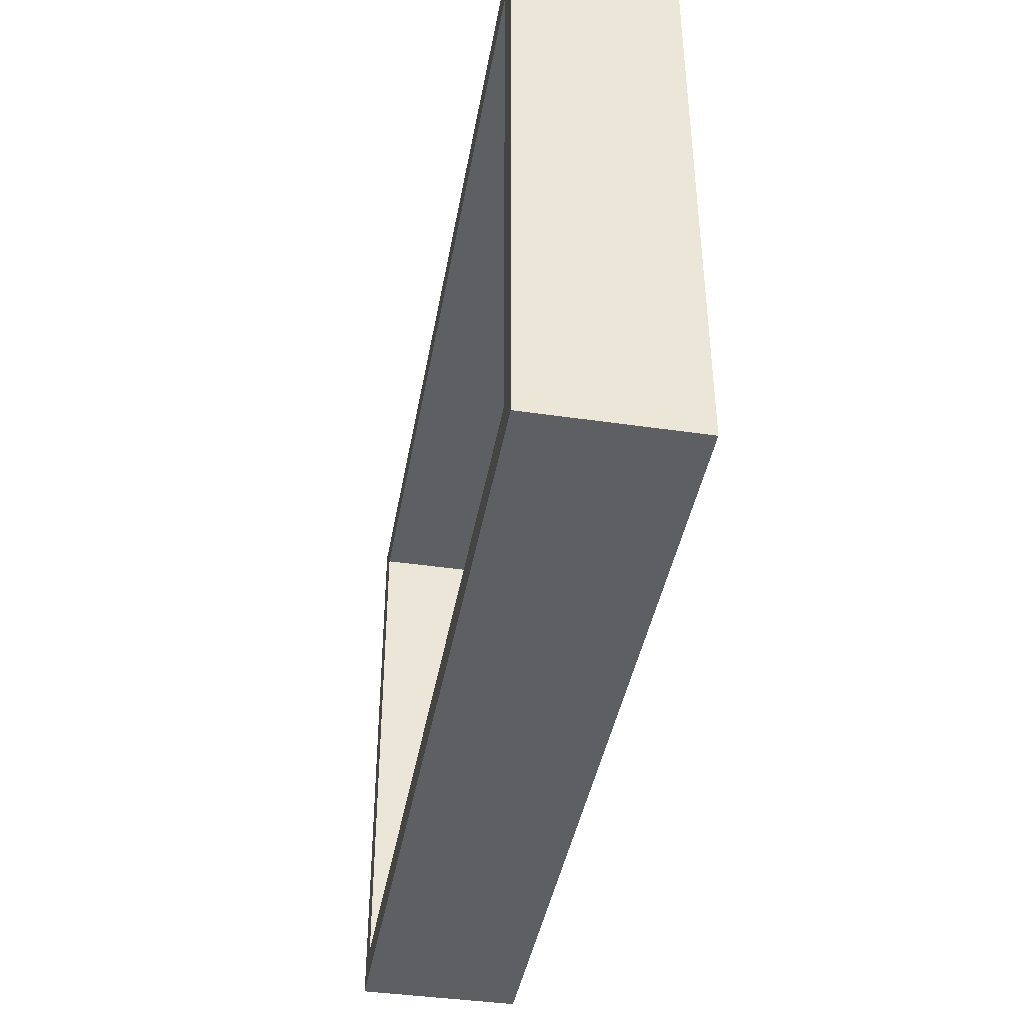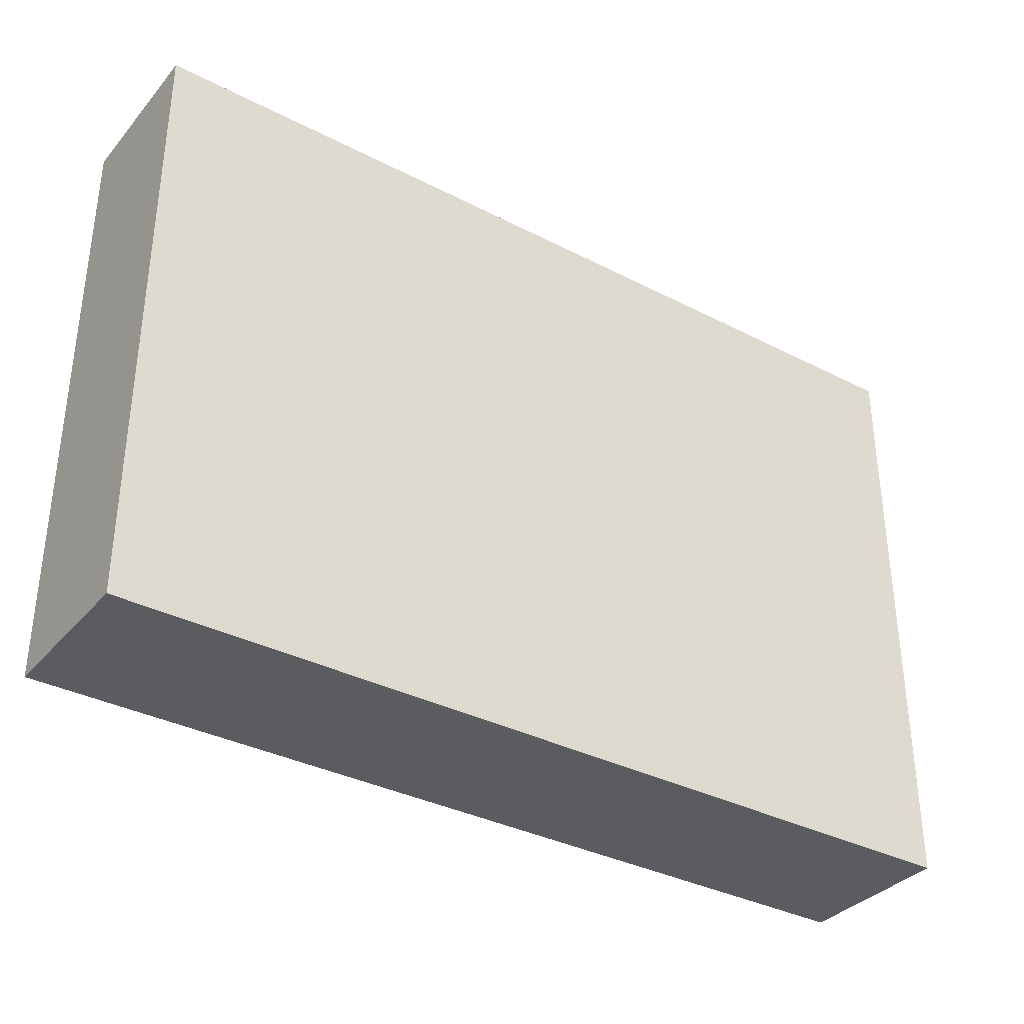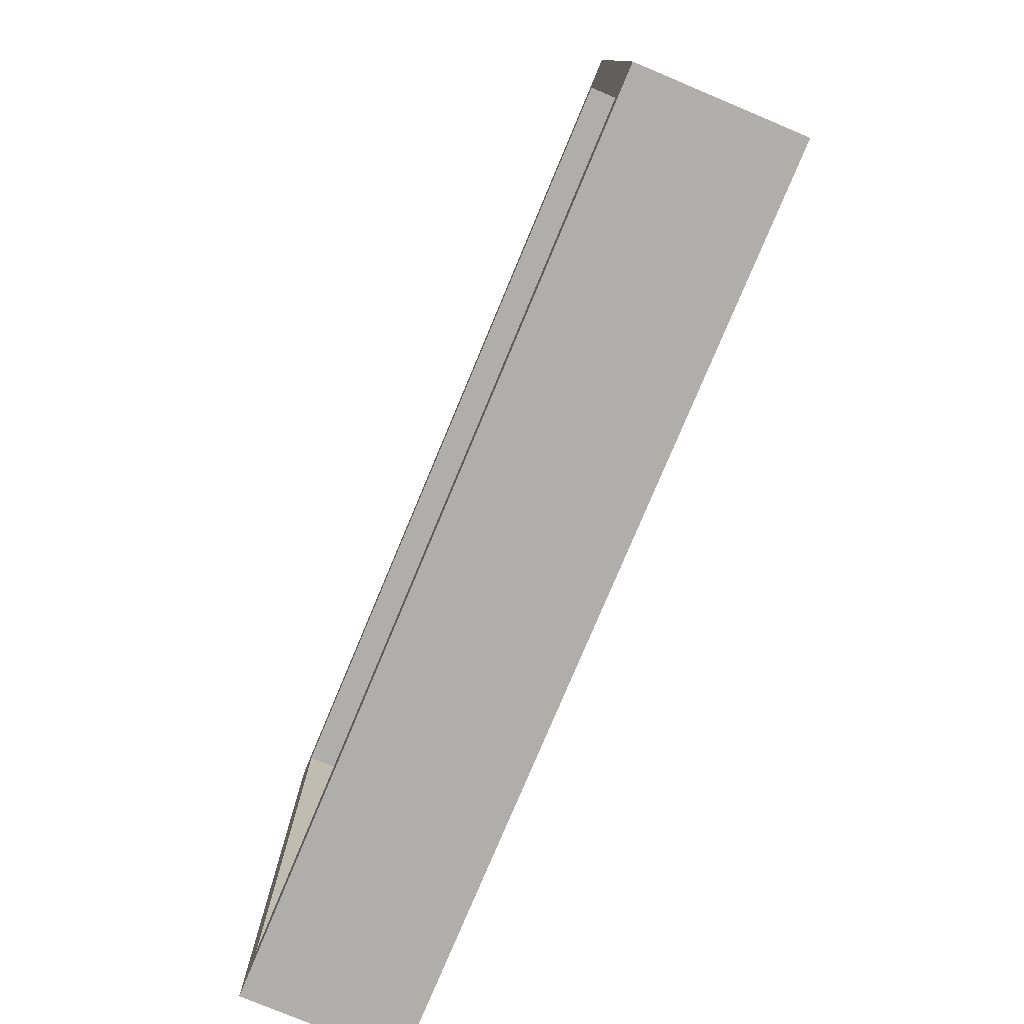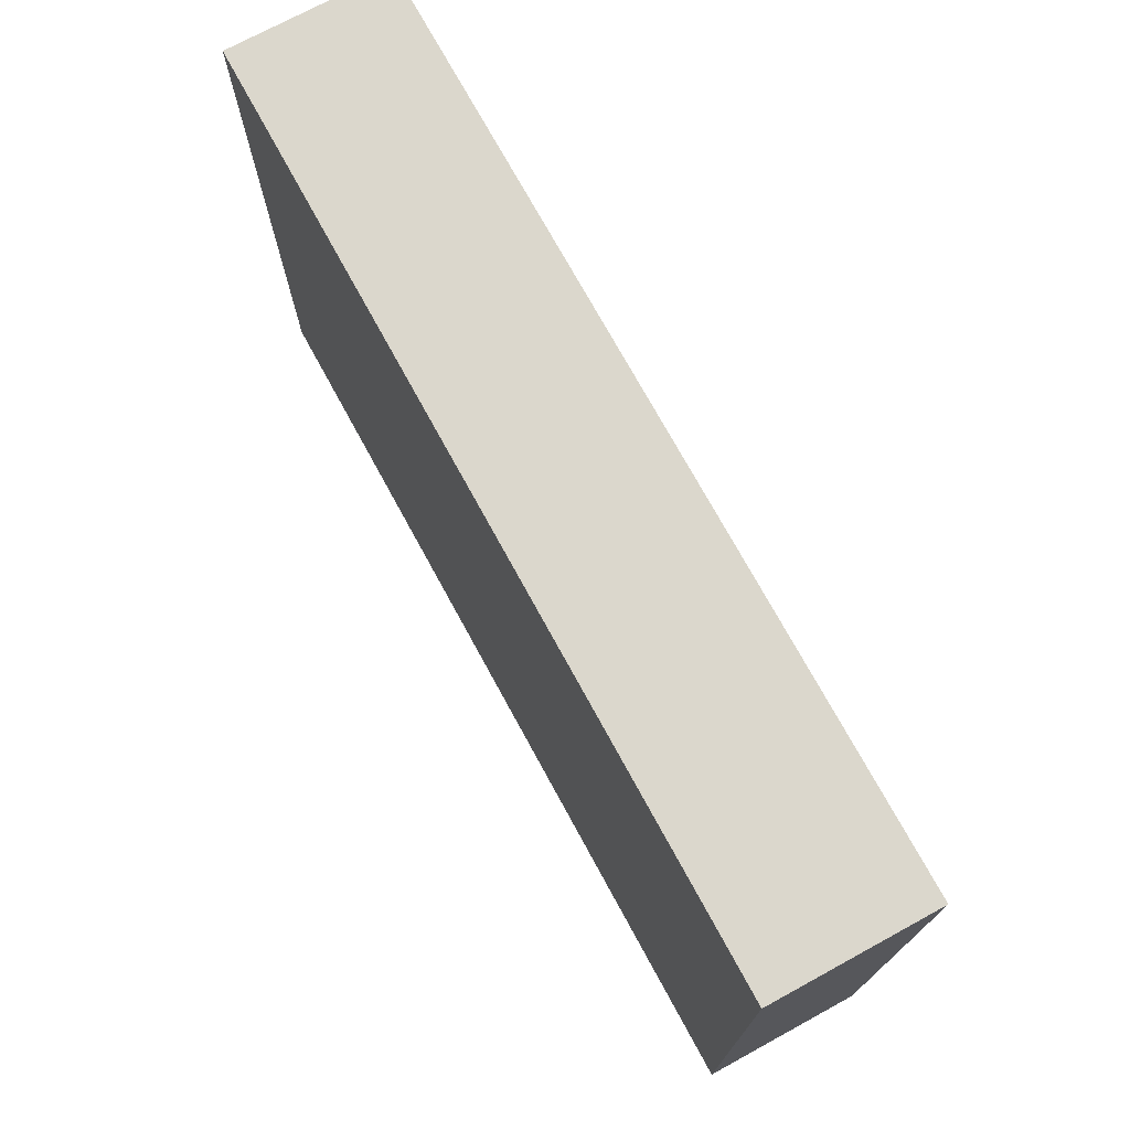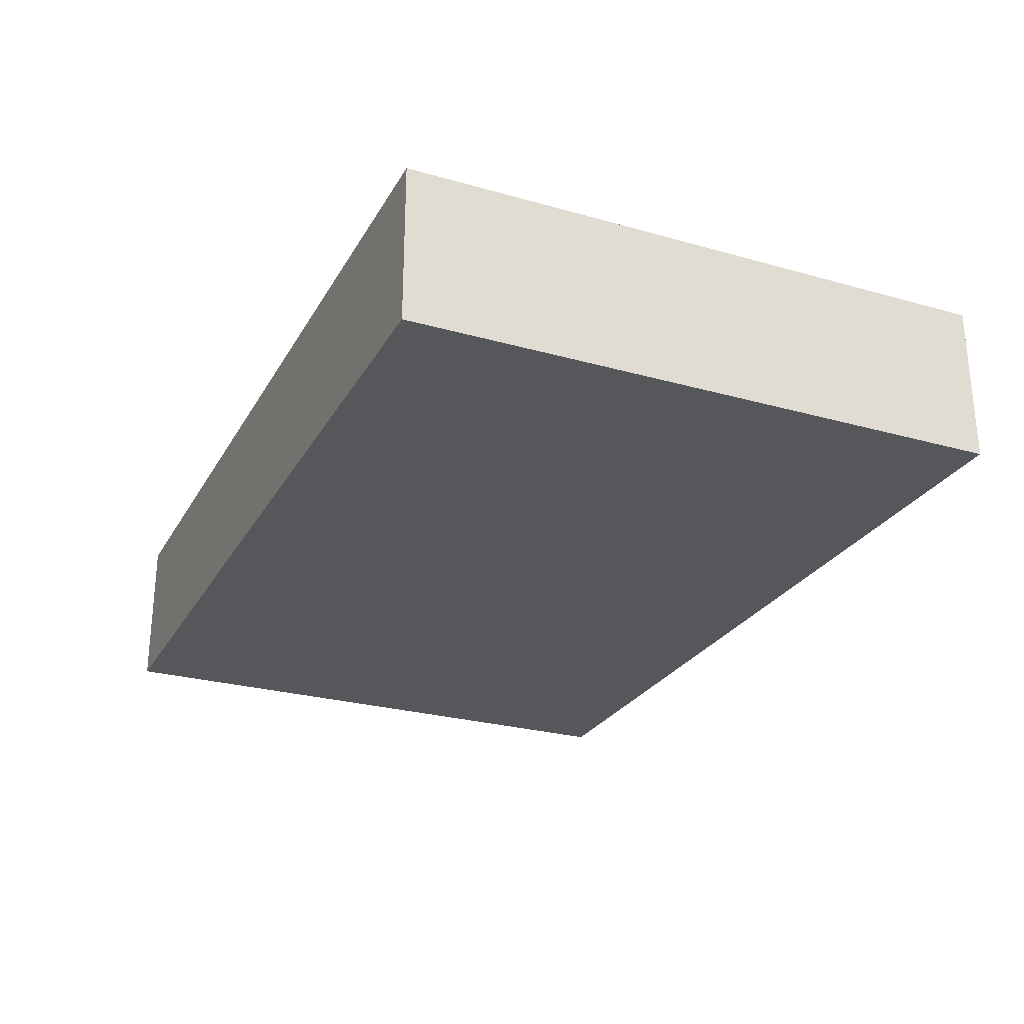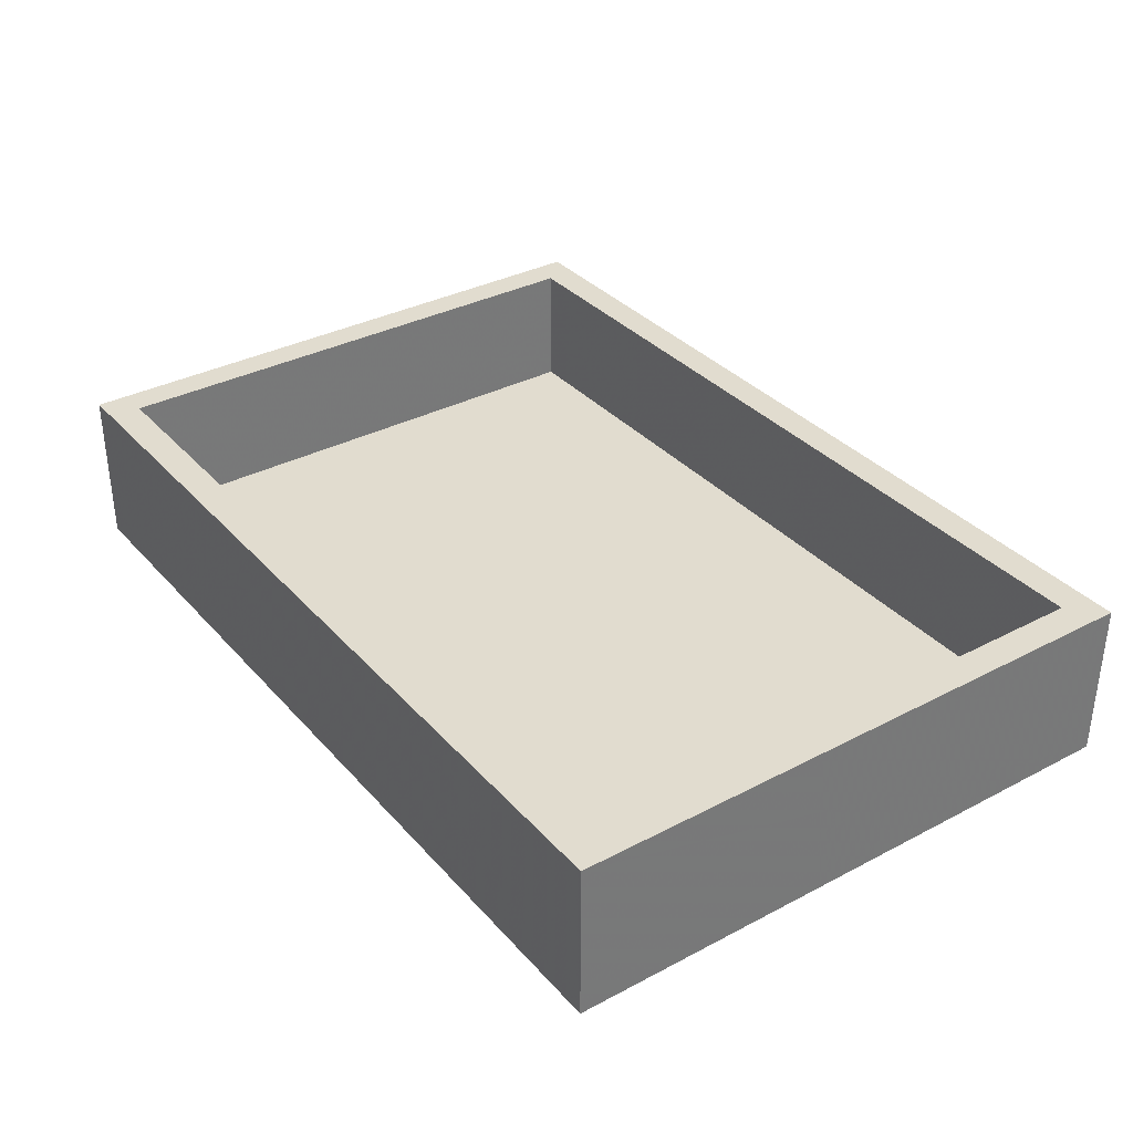
<metadata>
{"format":"obj","ext":"obj","renderer":"f3d","projection":"perspective","resolution":1024,"background":"white","views":[{"elev":-41.6,"azim":80.0,"up":"+Y"},{"elev":-34.9,"azim":145.5,"up":"+Y"},{"elev":-77.7,"azim":67.3,"up":"+Y"},{"elev":73.1,"azim":-118.6,"up":"+Y"},{"elev":-26.5,"azim":66.1,"up":"+Z"},{"elev":34.5,"azim":-125.2,"up":"+Z"}]}
</metadata>
<code>
v 0.421 4.72 -0.5
v 6.5 4.22 2
v -3.286 -4.72 0.75
v -6.5 4.22 2
v -6.5 -4.22 0
v -6.5 -4.22 2
v 6.5 -4.22 2
v -7 4.72 2
v -7 -4.72 2
v 7 -4.72 2
v -2.725 -4.47 2
v 7 4.72 2
v 1.077 -4.72 2
v -7 -4.72 -0.5
v -2.552 4.387 2
v 7 4.72 -0.5
v -0.4069 -4.22 0
v 7 -4.72 -0.5
v -1.5 4.72 2
v -7 4.72 -0.5
v 6.5 4.22 0
v 0.2356 -4.22 2
v 6.5 -4.22 0
v 3.23 4.72 0.75
v -2.939 0 0
v -0.3714 -4.72 -0.5
v 0.9119 4.22 0
v -6.5 4.22 0
v -3.293 -4.22 1
v 0.008268 0 -0.5
v 0.1627 4.22 2
v -2.981 4.22 1
f 26 30 18
f 30 16 18
f 1 16 30
f 13 9 3
f 9 8 14
f 2 12 31
f 27 28 25
f 4 8 6
f 19 12 24
f 16 12 18
f 23 27 17
f 17 25 5
f 14 3 9
f 22 29 6
f 21 2 27
f 17 22 23
f 22 6 11
f 14 26 3
f 4 28 32
f 10 7 13
f 12 2 10
f 13 11 9
f 4 6 28
f 26 14 30
f 18 13 26
f 2 31 27
f 25 28 5
f 5 6 29
f 27 32 28
f 10 18 12
f 23 7 21
f 7 10 2
f 22 13 7
f 15 31 19
f 6 9 11
f 20 14 8
f 31 15 4
f 2 21 7
f 16 24 12
f 25 17 27
f 20 30 14
f 3 26 13
f 21 27 23
f 32 27 31
f 7 23 22
f 29 22 17
f 31 4 32
f 8 4 19
f 17 5 29
f 5 28 6
f 12 19 31
f 8 19 20
f 15 19 4
f 9 6 8
f 11 13 22
f 10 13 18
f 20 19 1
f 16 1 24
f 24 1 19
f 20 1 30

</code>
